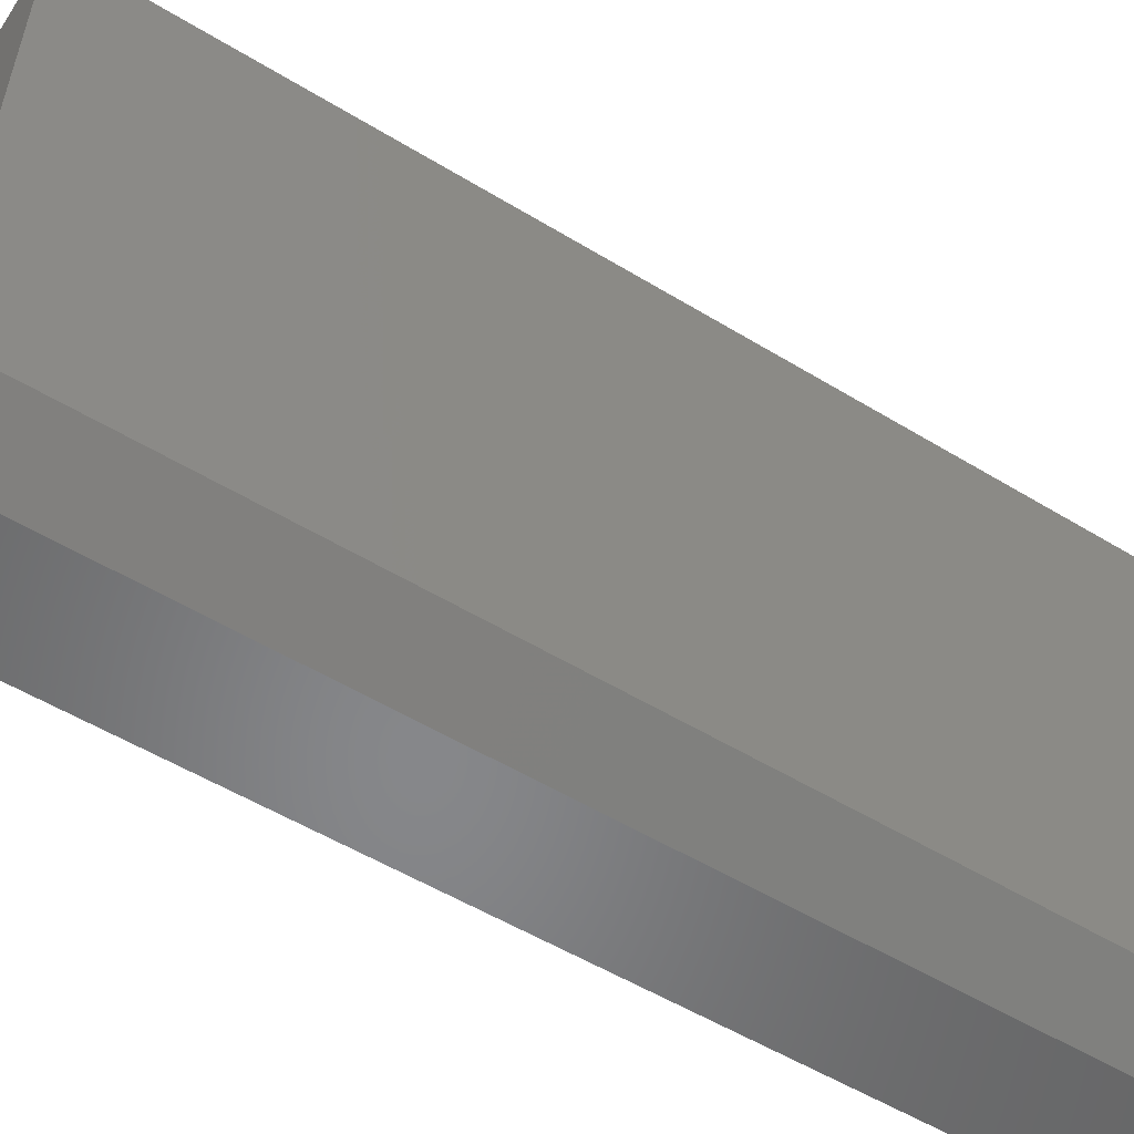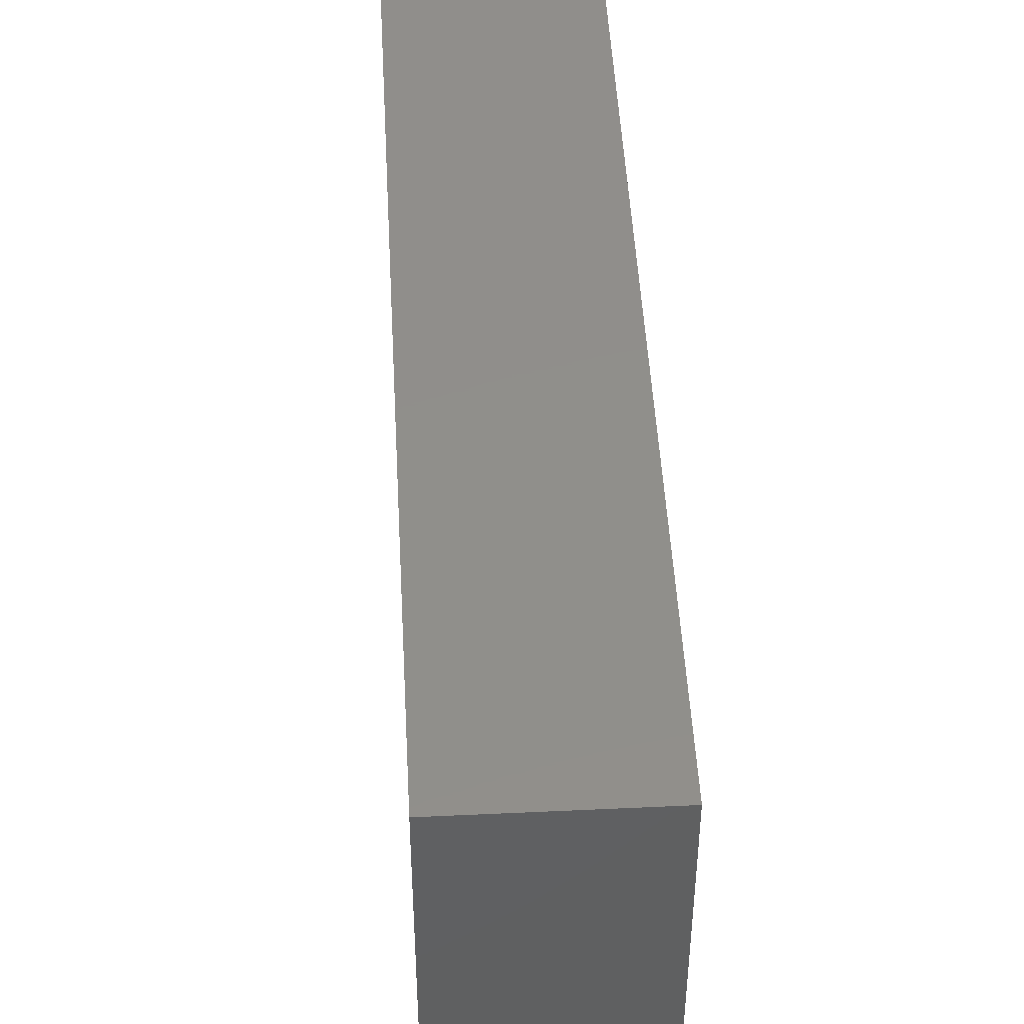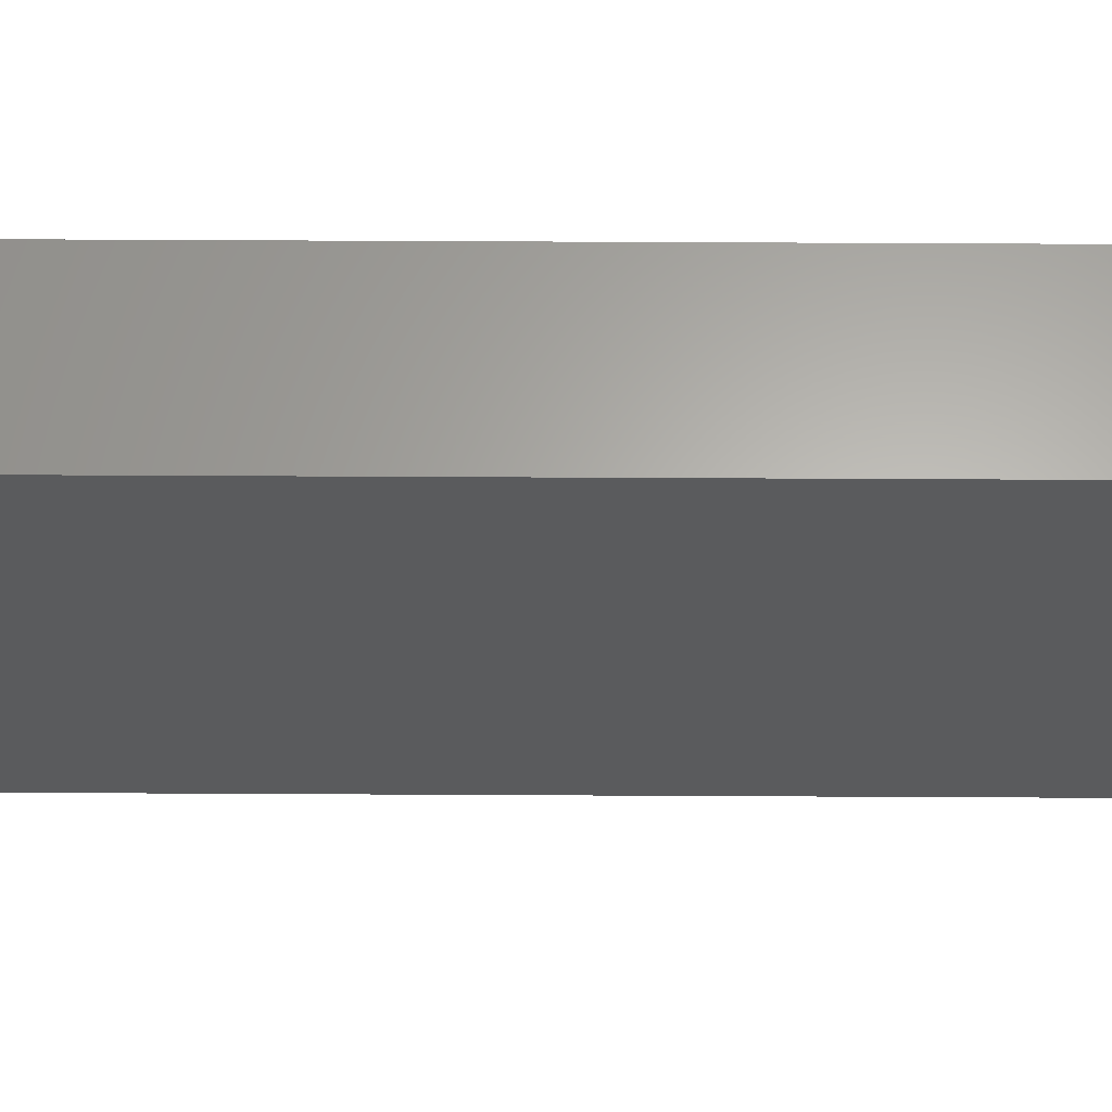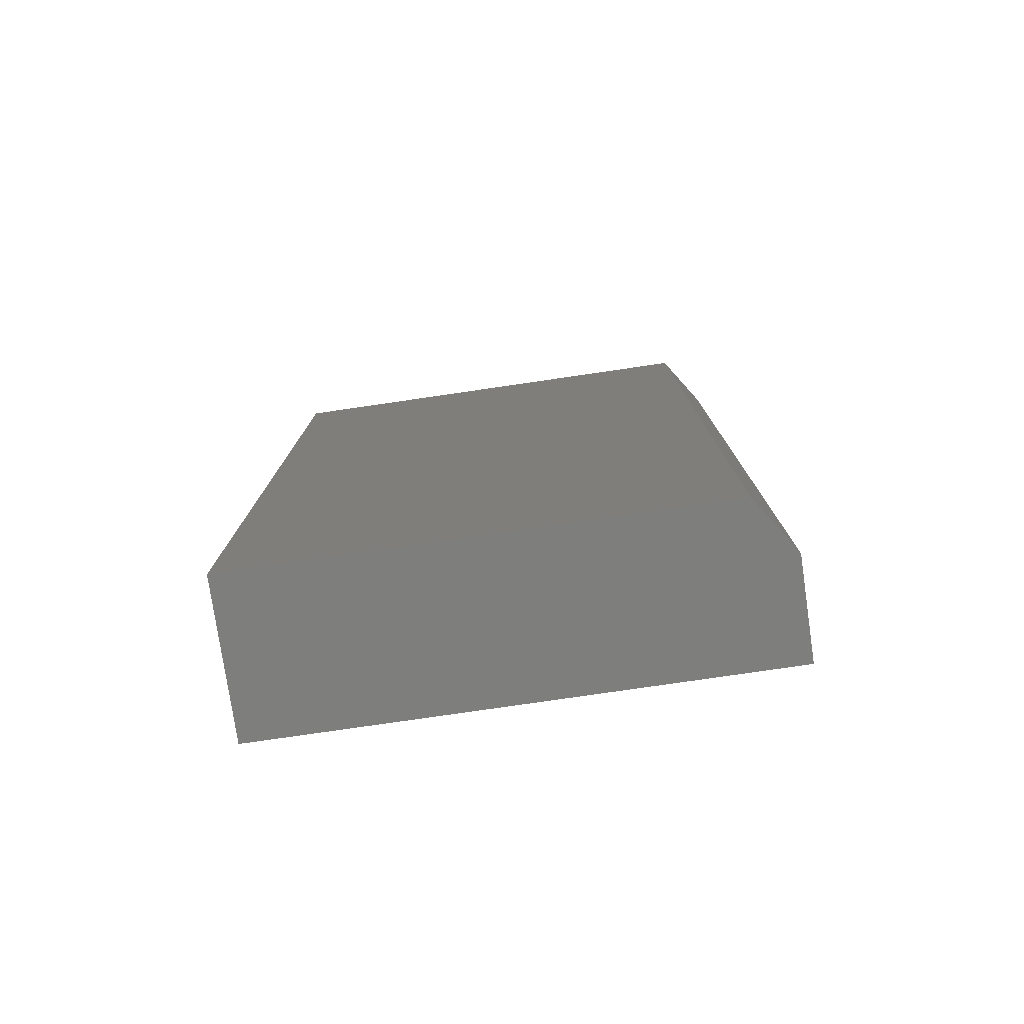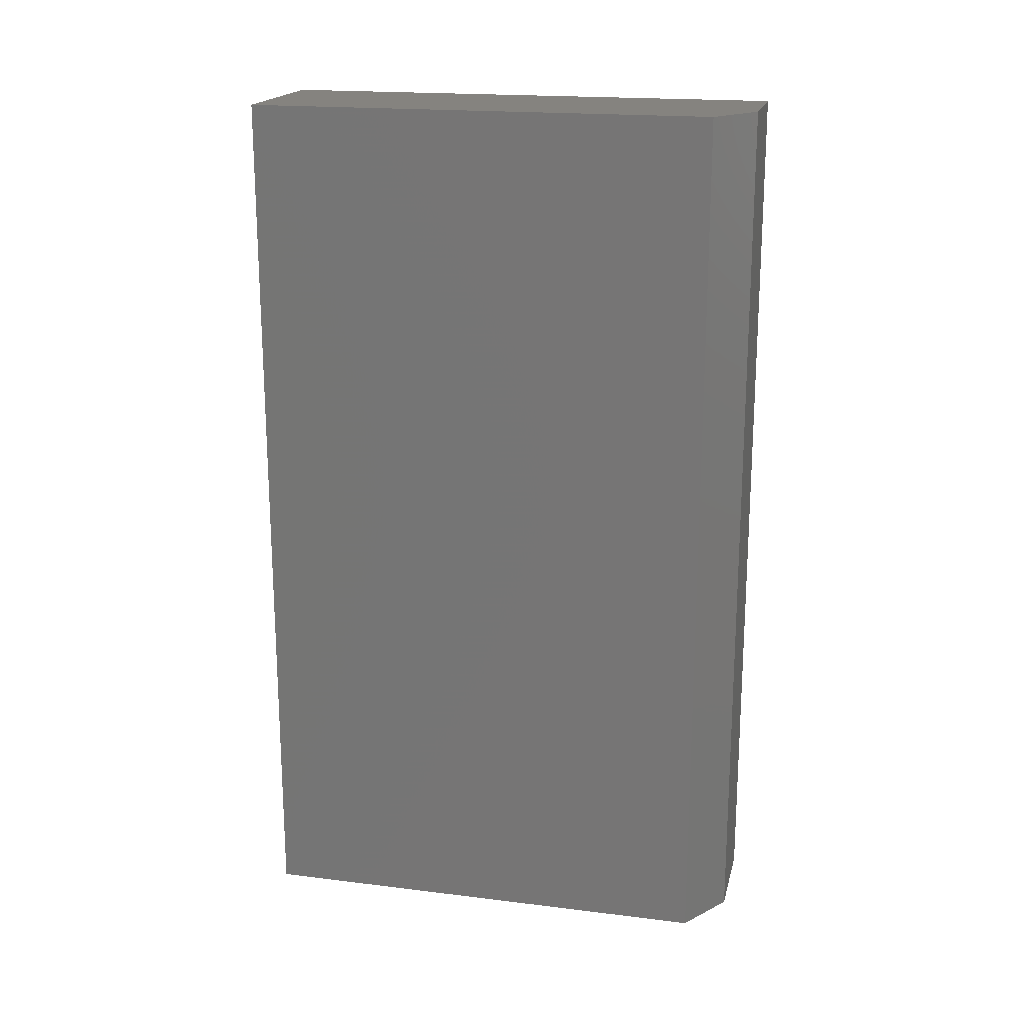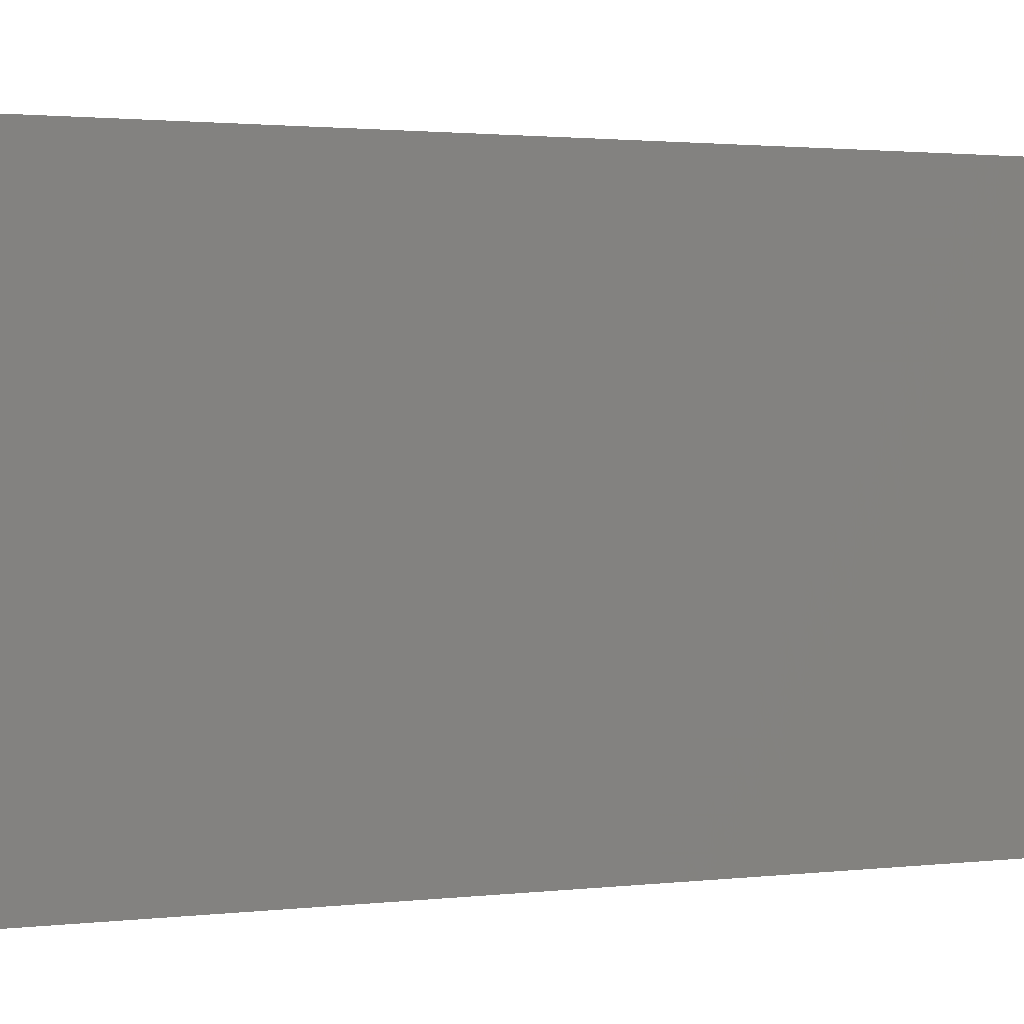
<metadata>
{"format":"stl","ext":"stl","renderer":"f3d","projection":"perspective","resolution":1024,"background":"white","views":[{"elev":-53.9,"azim":57.0,"up":"+Z"},{"elev":47.9,"azim":177.0,"up":"+Z"},{"elev":63.5,"azim":90.3,"up":"+Z"},{"elev":-77.9,"azim":98.3,"up":"+Y"},{"elev":18.8,"azim":103.2,"up":"+Y"},{"elev":1.8,"azim":-112.7,"up":"+Z"}]}
</metadata>
<code>
# stl→obj: 10 verts, 16 faces
v -0.03289 -0.75 0.07031
v -0.1641 -0.75 0.07031
v -0.03289 -0.75 -0.3281
v -0.1641 -0.75 -0.3594
v -0.07977 -0.75 -0.3594
v -0.07977 4.679e-18 -0.3594
v -0.1641 0 -0.3594
v -0.03289 9.016e-18 -0.3281
v -0.1641 2.385e-17 0.07031
v -0.03289 3.113e-17 0.07031
f 1 2 3
f 3 2 4
f 3 4 5
f 6 7 8
f 8 7 9
f 8 9 10
f 8 10 3
f 3 10 1
f 7 6 4
f 4 6 5
f 5 6 3
f 3 6 8
f 9 7 2
f 2 7 4
f 10 9 1
f 1 9 2

</code>
